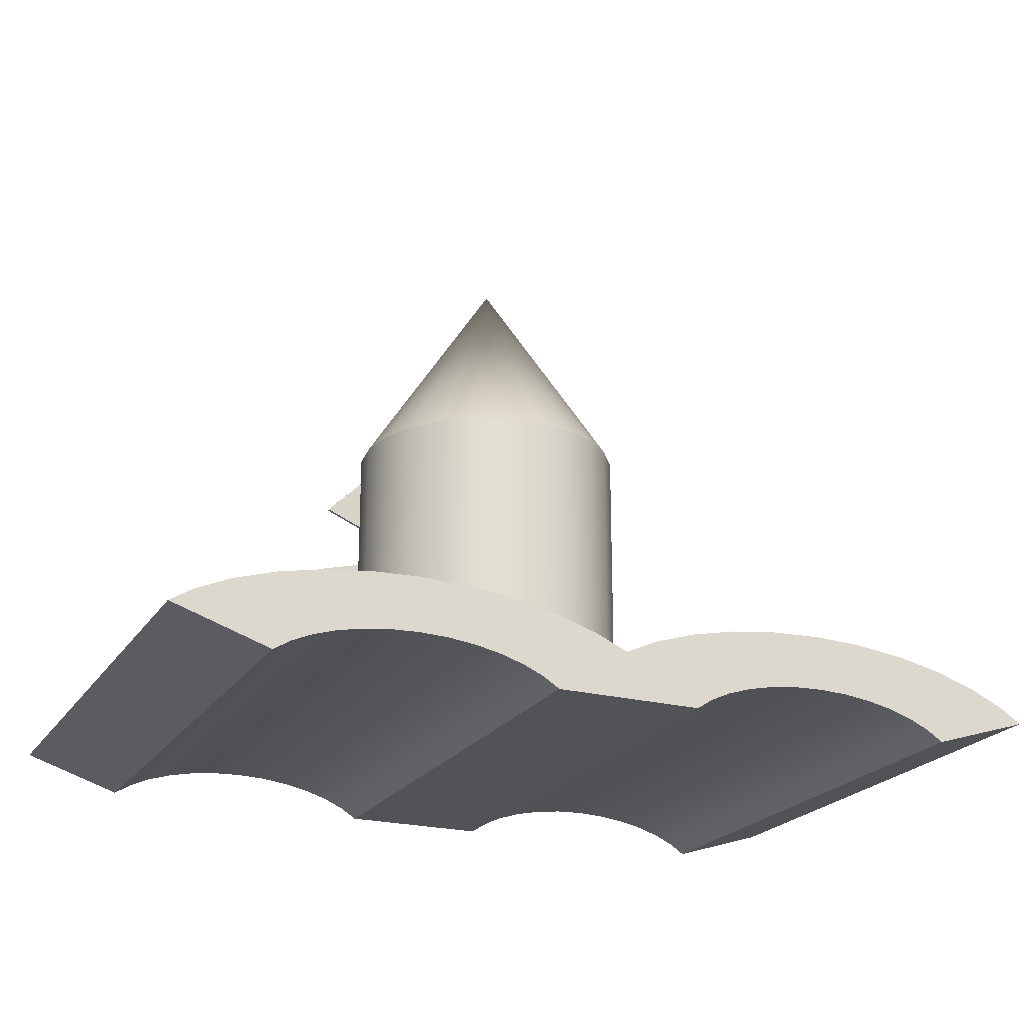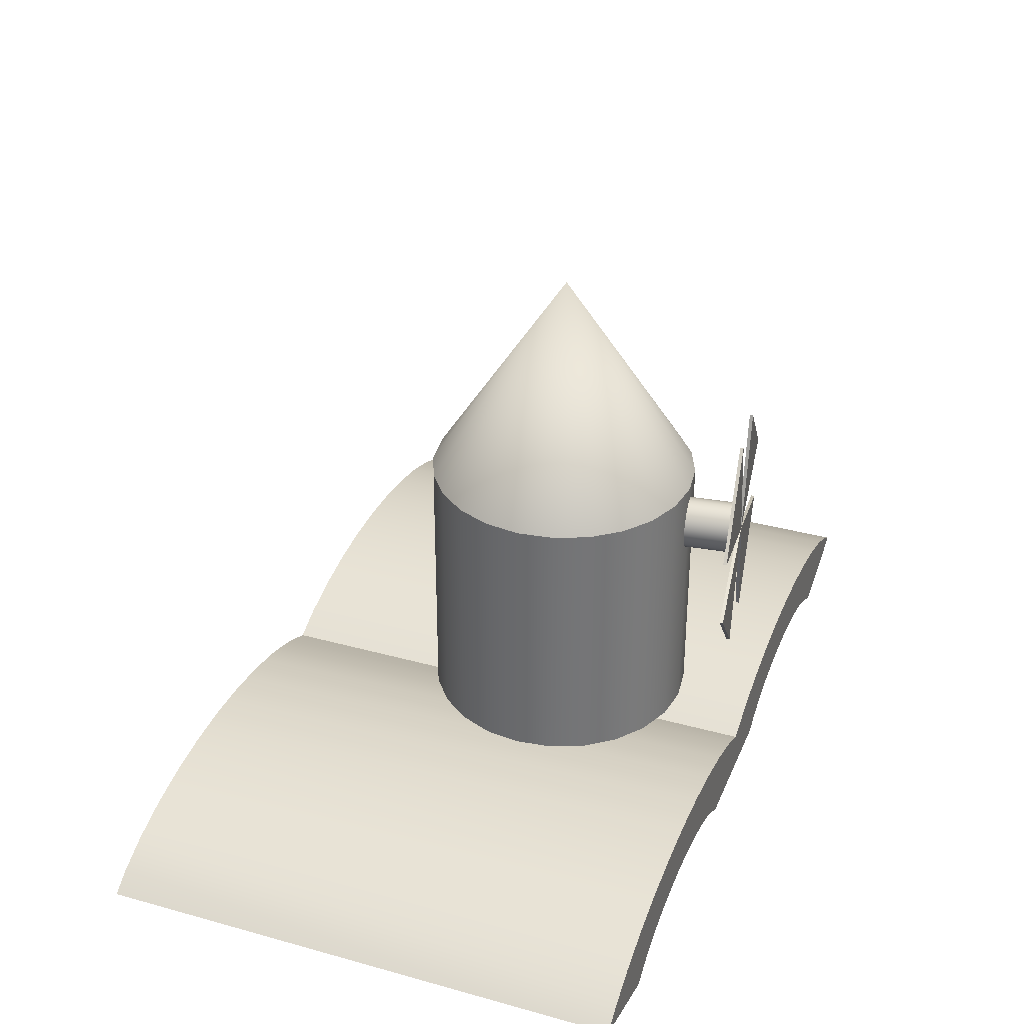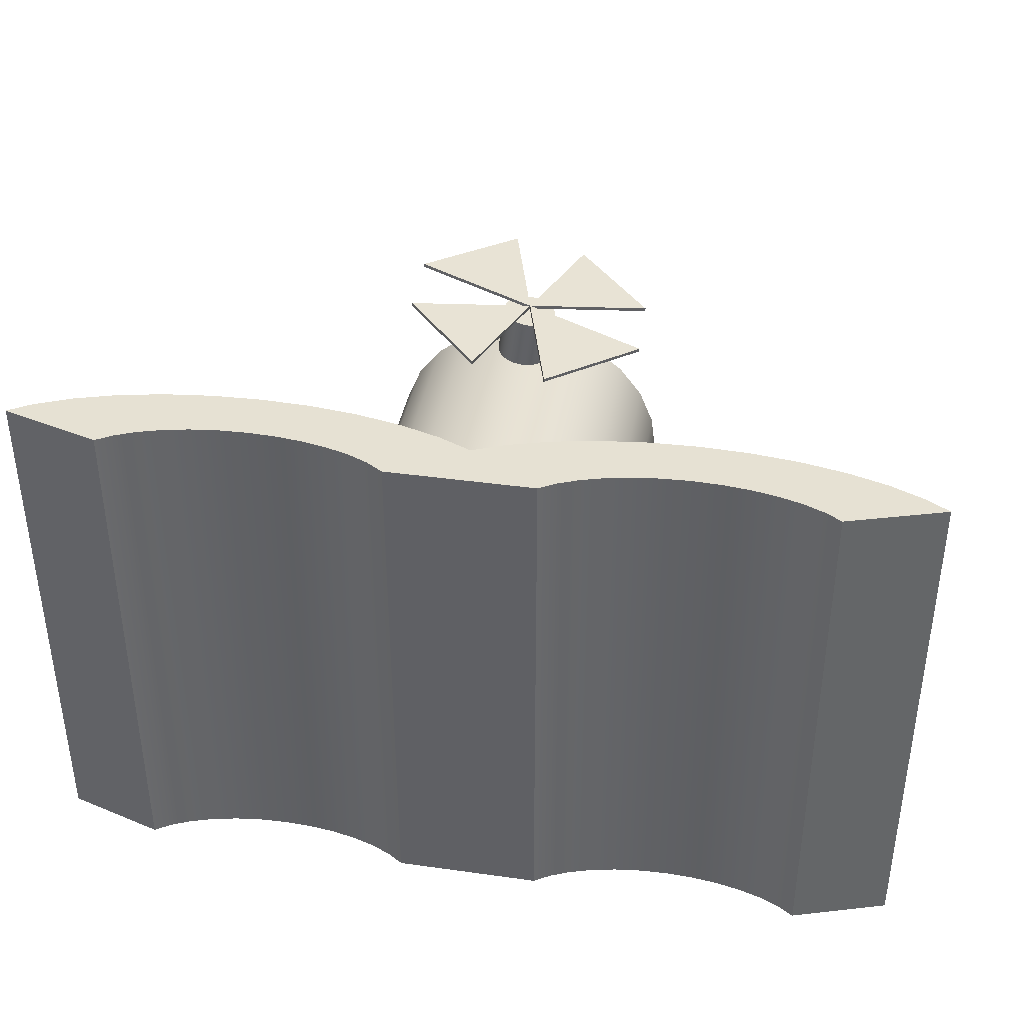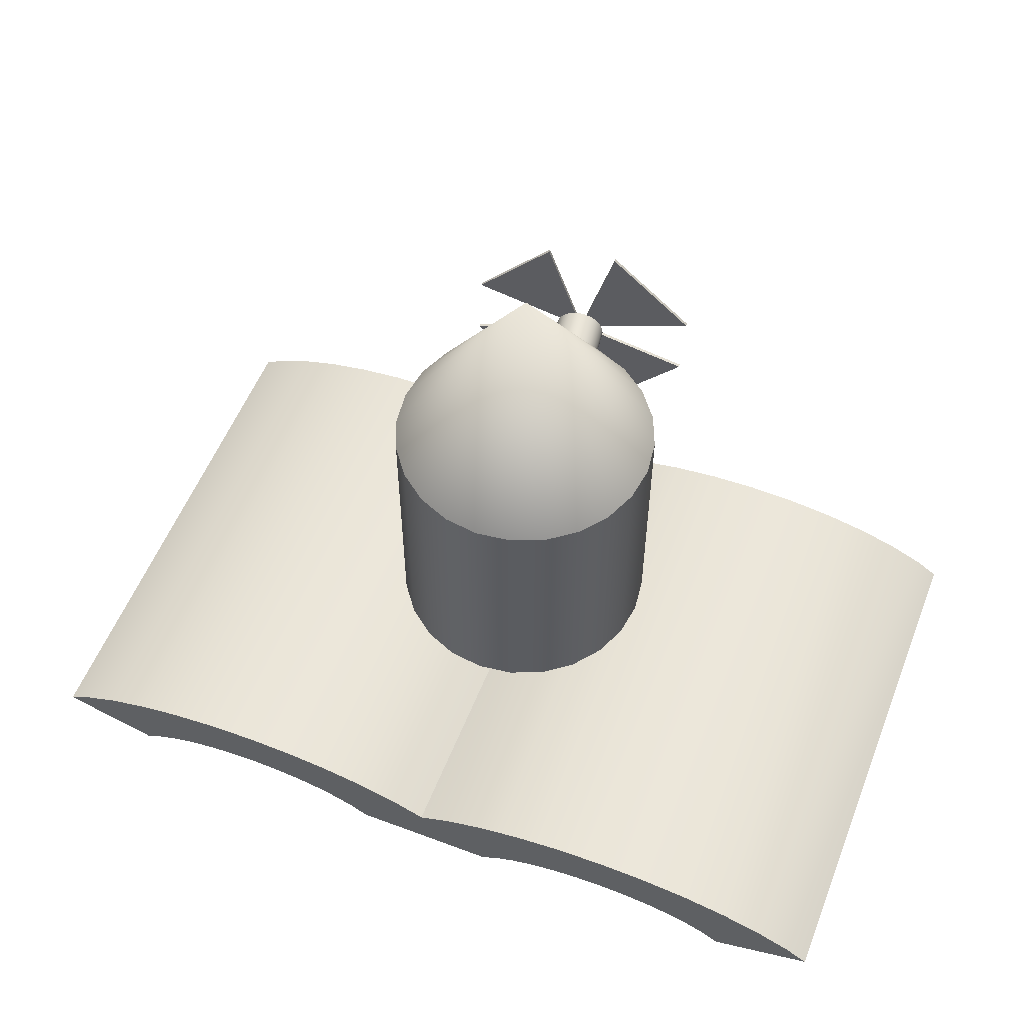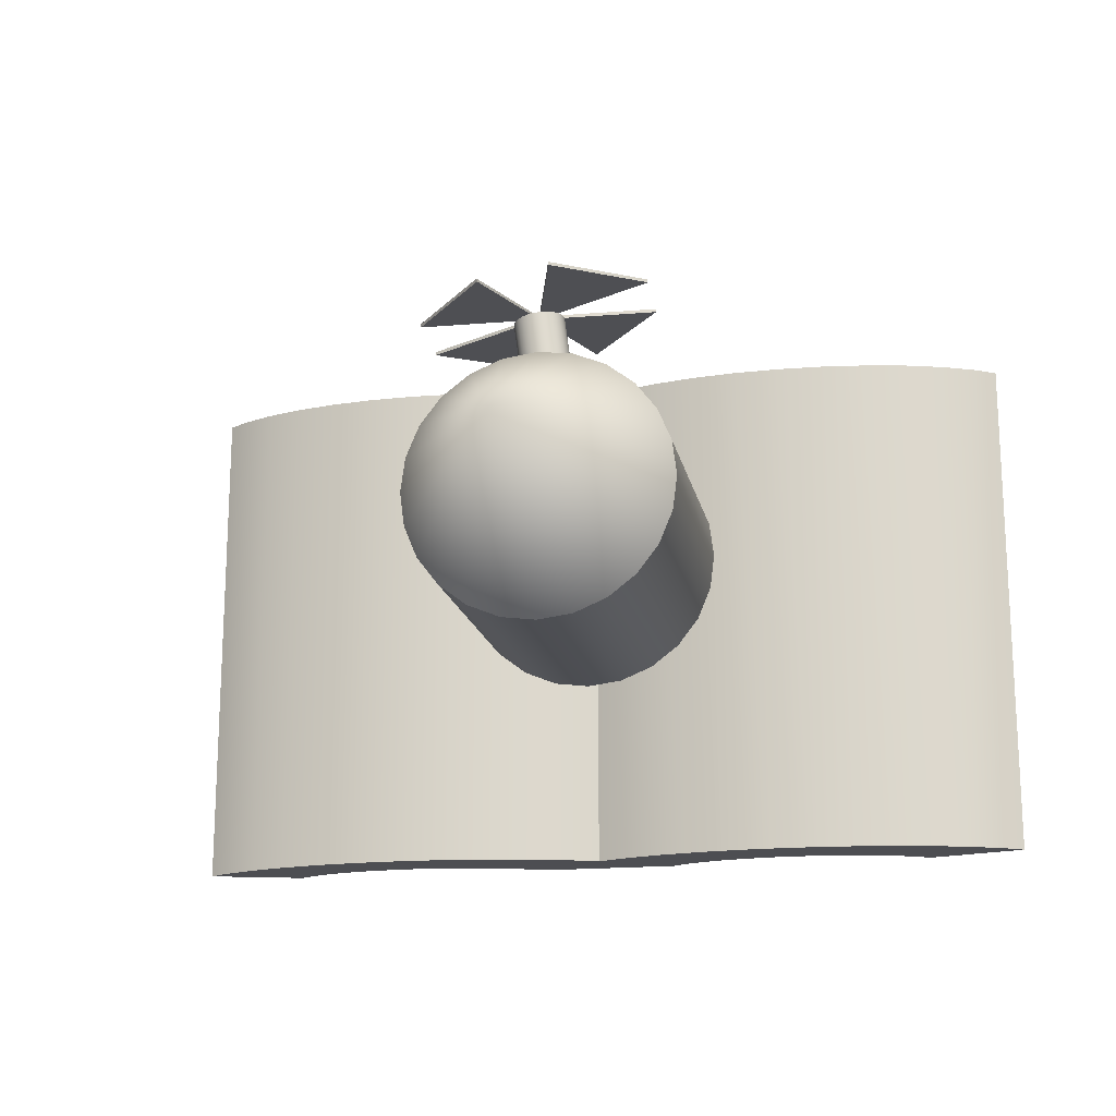
<metadata>
{"format":"obj","ext":"obj","renderer":"f3d","projection":"perspective","resolution":1024,"background":"white","views":[{"elev":-22.3,"azim":155.5,"up":"+Y"},{"elev":33.9,"azim":-69.4,"up":"+Y"},{"elev":38.8,"azim":10.0,"up":"+Z"},{"elev":55.7,"azim":-158.5,"up":"+Y"},{"elev":-17.1,"azim":-168.7,"up":"+Z"}]}
</metadata>
<code>
v 679.7 67.93 -792.2
v 632 89.67 -792.2
v 679.7 67.93 -3.61e-13
f 1 2 3
v 632 89.67 -1.805e-13
f 3 2 4
v 572.7 108.5 -792.2
f 2 5 4
v 572.7 108.5 -1.805e-13
f 4 5 6
v 539.8 115.5 -792.2
f 5 7 6
v 539.8 115.5 -1.805e-13
f 6 7 8
v 507 122.4 -792.2
f 7 9 8
v 507 122.4 -1.805e-13
f 8 9 10
v 471.9 126.7 -792.2
f 9 11 10
v 471.9 126.7 -1.805e-13
f 10 11 12
v 436.9 130.9 -792.2
f 11 13 12
v 436.9 130.9 -1.805e-13
f 12 13 14
v 400.8 132.4 -792.2
f 13 15 14
v 400.8 132.4 -1.805e-13
f 14 15 16
v 364.6 133.8 -792.2
f 15 17 16
v 364.6 133.8 -1.805e-13
f 16 17 18
v 328.4 132.4 -792.2
f 17 19 18
v 328.4 132.4 -1.805e-13
f 18 19 20
v 292.3 130.9 -792.2
f 19 21 20
v 292.3 130.9 -1.805e-13
f 20 21 22
v 257.3 126.7 -1.805e-13
f 21 23 22
v 257.3 126.7 -792.2
f 21 24 23
v 222.2 122.4 -792.2
f 24 25 23
v 222.2 122.4 -1.805e-13
f 23 25 26
v 189.4 115.5 -792.2
f 25 27 26
v 189.4 115.5 -1.805e-13
f 26 27 28
v 156.5 108.5 -792.2
f 27 29 28
v 156.5 108.5 -3.61e-13
f 28 29 30
v 97.23 89.67 -792.2
f 29 31 30
v 97.23 89.67 -3.61e-13
f 30 31 32
v 46.17 66.43 -3.61e-13
f 31 33 32
v 46.17 66.43 -792.2
f 31 34 33
v 13.78 45.31 -3.61e-13
f 34 35 33
v 13.78 45.31 -792.2
f 34 36 35
g Mesh2 Group1 Model
v 1194 106.9 1.59e-14
v 1129 120.2 -792.2
v 1129 120.2 1.59e-14
f 37 38 39
v 1194 106.9 -792.2
f 38 37 40
v 1252 88.77 1.043e-13
f 41 40 37
v 1252 88.77 -792.2
f 40 41 42
v 1303 66.43 1.833e-13
f 43 42 41
v 1303 66.43 -792.2
f 42 43 44
v 1336 45.99 1.833e-13
f 45 44 43
v 1336 45.99 -792.2
f 44 45 46
v 1194 -1.128e-14 1.833e-13
f 47 46 45
v 1194 -1.128e-14 -792.2
f 46 47 48
v 1170 14.95 -792.2
f 47 49 48
v 1170 14.95 1.833e-13
f 49 47 50
f 45 50 47
v 1141 27.84 1.359e-13
f 50 45 51
v 1107 38.28 8.855e-14
f 51 45 52
v 1070 45.96 8.855e-14
f 52 45 53
v 1030 50.66 3.801e-14
f 53 45 54
f 54 45 43
v 989.6 52.24 -1.252e-14
f 54 43 55
v 364.6 53.78 -1.578e-13
f 55 43 56
v 46.17 66.43 -2.052e-13
f 57 56 43
v 323.4 52.15 -1.578e-13
f 57 58 56
v 283.4 47.29 -1.578e-13
f 57 59 58
v 13.78 45.31 -2.052e-13
f 60 59 57
v 245.9 39.36 -2.052e-13
f 60 61 59
v 212.1 28.6 -2.052e-13
f 60 62 61
v 183 15.34 -2.052e-13
f 60 63 62
v 159.4 -1.128e-14 -2.052e-13
f 63 60 64
v 159.4 -1.128e-14 -792.2
f 60 65 64
v 13.78 45.31 -792.2
f 65 60 66
v 183 15.34 -792.2
f 66 67 65
v 212.1 28.6 -792.2
f 67 66 68
v 245.9 39.36 -792.2
f 68 66 69
v 283.4 47.29 -792.2
f 69 66 70
v 46.17 66.43 -792.2
f 70 66 71
v 323.4 52.15 -792.2
f 70 71 72
v 364.6 53.78 -792.2
f 72 71 73
f 73 71 44
v 679.7 67.93 -792.2
f 44 71 74
v 97.23 89.67 -792.2
f 75 74 71
v 632 89.67 -792.2
f 74 75 76
v 156.5 108.5 -792.2
f 76 75 77
v 572.7 108.5 -792.2
f 76 77 78
v 507 122.4 -792.2
f 78 77 79
v 222.2 122.4 -792.2
f 79 77 80
v 436.9 130.9 -792.2
f 79 80 81
v 292.3 130.9 -792.2
f 81 80 82
v 364.6 133.8 -792.2
f 81 82 83
f 44 74 42
v 727.1 88.77 -792.2
f 42 74 84
v 727.1 88.77 -4.042e-13
f 74 85 84
v 679.7 67.93 -2.589e-13
f 85 74 86
f 86 41 85
f 86 43 41
f 57 43 86
v 97.23 89.67 -2.052e-13
f 86 87 57
v 632 89.67 -3.463e-14
f 87 86 88
v 572.7 108.5 -3.463e-14
f 87 88 89
v 156.5 108.5 -2.052e-13
f 87 89 90
v 222.2 122.4 -1.231e-13
f 90 89 91
v 507 122.4 -1.231e-13
f 91 89 92
v 292.3 130.9 -1.231e-13
f 91 92 93
v 436.9 130.9 -1.231e-13
f 93 92 94
v 364.6 133.8 -1.231e-13
f 93 94 95
v 785.7 106.9 -3.189e-13
f 85 41 96
f 96 41 37
f 96 37 39
v 850.2 120.2 -3.189e-13
f 96 39 97
v 1060 128.3 -6.937e-14
f 97 39 98
v 1060 128.3 -792.2
f 39 99 98
f 99 39 38
v 918.9 128.3 -792.2
f 38 100 99
v 850.2 120.2 -792.2
f 38 101 100
f 40 101 38
v 785.7 106.9 -792.2
f 40 102 101
f 40 84 102
f 42 84 40
f 84 96 102
f 96 84 85
f 97 102 96
f 102 97 101
v 918.9 128.3 -2.368e-13
f 103 101 97
f 101 103 100
v 989.6 131.1 -1.546e-13
f 104 100 103
v 989.6 131.1 -792.2
f 100 104 105
f 98 105 104
f 105 98 99
f 99 100 105
f 103 98 104
f 97 98 103
v 989.6 52.24 -792.2
f 44 106 73
v 1030 50.66 -792.2
f 44 107 106
f 46 107 44
v 1070 45.96 -792.2
f 46 108 107
v 1107 38.28 -792.2
f 46 109 108
v 1141 27.84 -792.2
f 46 110 109
f 46 49 110
f 49 46 48
f 50 110 49
f 110 50 51
f 51 109 110
f 109 51 52
f 52 108 109
f 108 52 53
f 53 107 108
f 107 53 54
f 54 106 107
f 106 54 55
v 948.8 50.66 -792.2
f 55 111 106
v 948.8 50.66 -5.99e-14
f 111 55 112
v 405.9 52.15 -1.578e-13
f 113 112 55
v 445.8 47.29 -1.578e-13
f 114 112 113
v 909.2 45.96 -1.073e-13
f 114 115 112
v 483.3 39.36 -1.073e-13
f 116 115 114
v 872 38.28 -1.073e-13
f 116 117 115
v 517.1 28.6 -1.073e-13
f 118 117 116
v 838.2 27.84 -1.578e-13
f 118 119 117
v 546.3 15.34 -1.073e-13
f 120 119 118
v 808.9 14.95 -2.052e-13
f 120 121 119
v 569.8 -1.128e-14 -2.052e-13
f 122 121 120
v 784.9 -1.128e-14 -2.052e-13
f 121 122 123
v 784.9 -1.128e-14 -792.2
f 122 124 123
v 569.8 -1.128e-14 -792.2
f 124 122 125
v 546.3 15.34 -792.2
f 122 126 125
f 126 122 120
v 517.1 28.6 -792.2
f 120 127 126
f 127 120 118
v 483.3 39.36 -792.2
f 118 128 127
f 128 118 116
v 445.8 47.29 -792.2
f 116 129 128
f 129 116 114
v 405.9 52.15 -792.2
f 114 130 129
f 130 114 113
f 56 130 113
f 130 56 73
f 58 73 56
f 73 58 72
f 58 70 72
f 70 58 59
f 59 69 70
f 69 59 61
f 62 69 61
f 69 62 68
f 63 68 62
f 68 63 67
f 64 67 63
f 67 64 65
f 106 130 73
f 111 130 106
f 111 129 130
v 909.2 45.96 -792.2
f 131 129 111
f 131 128 129
v 872 38.28 -792.2
f 132 128 131
f 132 127 128
v 838.2 27.84 -792.2
f 133 127 132
f 133 126 127
v 808.9 14.95 -792.2
f 134 126 133
f 124 126 134
f 126 124 125
f 134 123 124
f 123 134 121
f 134 119 121
f 119 134 133
f 133 117 119
f 117 133 132
f 132 115 117
f 115 132 131
f 131 112 115
f 112 131 111
f 113 55 56
g Mesh3 Group3 Model
v 484.6 125.4 -364.9
v 484.6 125.4 -257.5
v 477.5 125.4 -311.2
f 135 136 137
v 505.3 125.4 -207.4
f 136 135 138
v 505.3 125.4 -415
f 138 135 139
v 505.3 532.5 -415
f 135 140 139
v 484.6 532.5 -364.9
f 140 135 141
f 137 141 135
v 477.5 532.5 -311.2
f 141 137 142
f 136 142 137
v 484.6 532.5 -257.5
f 142 136 143
f 138 143 136
v 505.3 532.5 -207.4
f 143 138 144
v 538.3 125.4 -164.5
f 145 144 138
v 538.3 532.5 -164.5
f 144 145 146
v 581.3 532.5 -131.5
f 145 147 146
v 581.3 125.4 -131.5
f 147 145 148
v 538.3 125.4 -458
f 145 149 148
f 145 139 149
f 138 139 145
v 538.3 532.5 -458
f 139 150 149
f 150 139 140
v 685.1 854.8 -311.2
f 150 140 151
f 140 141 151
f 141 142 151
f 142 143 151
f 151 143 144
f 151 144 146
f 151 146 147
v 631.4 532.5 -110.7
f 151 147 152
f 148 152 147
v 631.4 125.4 -110.7
f 152 148 153
v 581.3 125.4 -490.9
f 148 154 153
f 148 149 154
f 150 154 149
v 581.3 532.5 -490.9
f 154 150 155
f 151 155 150
v 631.4 532.5 -511.7
f 151 156 155
v 685.1 532.5 -518.7
f 151 157 156
v 738.8 532.5 -511.7
f 151 158 157
v 788.8 532.5 -490.9
f 151 159 158
v 831.8 532.5 -458
f 151 160 159
v 864.8 532.5 -415
f 160 151 161
v 885.5 532.5 -364.9
f 161 151 162
v 892.6 532.5 -311.2
f 162 151 163
v 885.5 532.5 -257.5
f 151 164 163
v 864.8 532.5 -207.4
f 151 165 164
v 831.8 532.5 -164.5
f 151 166 165
v 788.8 532.5 -131.5
f 151 167 166
v 738.8 532.5 -110.7
f 151 168 167
v 685.1 532.5 -103.7
f 151 169 168
f 151 152 169
f 153 169 152
v 685.1 125.4 -103.7
f 169 153 170
v 631.4 125.4 -511.7
f 153 171 170
f 153 154 171
f 155 171 154
f 171 155 156
v 685.1 125.4 -518.7
f 156 172 171
f 172 156 157
v 738.8 125.4 -511.7
f 157 173 172
f 173 157 158
v 788.8 125.4 -490.9
f 158 174 173
f 174 158 159
v 831.8 125.4 -458
f 159 175 174
f 175 159 160
f 161 175 160
v 864.8 125.4 -415
f 175 161 176
f 162 176 161
v 885.5 125.4 -364.9
f 176 162 177
f 163 177 162
v 892.6 125.4 -311.2
f 177 163 178
f 164 178 163
v 885.5 125.4 -257.5
f 178 164 179
f 165 179 164
v 864.8 125.4 -207.4
f 179 165 180
f 166 180 165
v 831.8 125.4 -164.5
f 180 166 181
v 788.8 125.4 -131.5
f 166 182 181
f 182 166 167
v 738.8 125.4 -110.7
f 167 183 182
f 183 167 168
f 168 170 183
f 170 168 169
f 170 173 183
f 170 172 173
f 170 171 172
f 183 173 182
f 182 173 174
f 182 174 181
f 181 174 175
f 181 175 180
f 180 175 176
f 180 176 177
f 180 177 179
f 179 177 178
g Mesh4 Group4 Model
v 651.3 451.7 -99.23
v 667.2 443.6 -26.68
v 661 451.7 -25.86
f 184 185 186
v 657.5 443.6 -100
f 185 184 187
v 712.6 443.6 -107.3
f 188 187 184
v 704.6 437.4 -106.2
f 189 187 188
v 665.6 437.4 -101.1
f 189 190 187
v 695.2 433.4 -105
f 191 190 189
v 675 433.4 -102.3
f 191 192 190
v 685.1 432.1 -103.7
f 192 191 193
v 694.7 432.1 -30.3
f 191 194 193
v 704.8 433.4 -31.63
f 194 191 195
f 189 195 191
v 714.2 437.4 -32.87
f 195 189 196
f 188 196 189
v 722.3 443.6 -33.93
f 196 188 197
v 728.5 451.7 -34.75
f 188 198 197
v 718.8 451.7 -108.1
f 198 188 199
f 188 184 199
v 647.4 461.2 -98.72
f 199 184 200
f 186 200 184
v 657.1 461.2 -25.35
f 200 186 201
v 732.4 461.2 -35.26
f 186 202 201
f 186 198 202
f 185 198 186
f 185 197 198
v 675.3 437.4 -27.74
f 203 197 185
f 203 196 197
v 684.7 433.4 -28.98
f 204 196 203
f 204 195 196
f 195 204 194
f 204 193 194
f 193 204 192
f 203 192 204
f 192 203 190
f 185 190 203
f 190 185 187
f 199 202 198
v 722.7 461.2 -108.6
f 202 199 205
f 199 200 205
v 646.1 471.4 -98.54
f 205 200 206
f 201 206 200
v 655.8 471.4 -25.17
f 206 201 207
f 201 202 207
v 733.7 471.4 -35.44
f 207 202 208
f 205 208 202
v 724.1 471.4 -108.8
f 208 205 209
f 205 206 209
v 647.4 481.6 -98.72
f 209 206 210
v 657.1 481.6 -25.35
f 206 211 210
f 211 206 207
v 732.4 481.6 -35.26
f 207 212 211
f 207 208 212
v 722.7 481.6 -108.6
f 208 213 212
f 213 208 209
f 209 210 213
v 651.3 491.1 -99.23
f 213 210 214
v 661 491.1 -25.86
f 210 215 214
f 215 210 211
f 211 212 215
v 728.5 491.1 -34.75
f 215 212 216
v 718.8 491.1 -108.1
f 212 217 216
f 217 212 213
f 213 214 217
v 657.5 499.2 -100
f 217 214 218
v 667.2 499.2 -26.68
f 214 219 218
f 219 214 215
v 722.3 499.2 -33.93
f 215 220 219
f 215 216 220
v 712.6 499.2 -107.3
f 216 221 220
f 221 216 217
f 217 218 221
v 665.6 505.4 -101.1
f 221 218 222
f 219 222 218
v 675.3 505.4 -27.74
f 222 219 223
v 714.2 505.4 -32.87
f 219 224 223
f 219 220 224
f 221 224 220
v 704.6 505.4 -106.2
f 224 221 225
f 221 222 225
v 675 509.4 -102.3
f 225 222 226
f 223 226 222
v 684.7 509.4 -28.98
f 226 223 227
v 704.8 509.4 -31.63
f 223 228 227
f 223 224 228
f 225 228 224
v 695.2 509.4 -105
f 228 225 229
f 225 226 229
v 685.1 510.7 -103.7
f 229 226 230
f 227 230 226
v 694.7 510.7 -30.3
f 230 227 231
f 227 228 231
f 229 231 228
f 231 229 230
g Mesh5 Group5 Model
v 694.7 471.4 -25.3
v 637.4 298.1 -17.76
v 522.9 413.6 -2.678
f 232 233 234
v 695.4 471.4 -20.35
f 235 233 232
v 638.1 298.1 -12.81
f 233 235 236
v 523.5 413.6 2.279
f 235 237 236
f 232 237 235
f 237 232 234
f 233 237 234
f 237 233 236
v 518.8 524.4 2.907
f 238 232 235
v 518.1 524.4 -2.05
f 232 238 239
v 643.8 651.2 -18.6
f 238 240 239
v 644.4 651.2 -13.64
f 240 238 241
f 241 238 235
f 235 240 241
f 240 235 232
v 752.7 644.8 -27.89
f 242 232 235
v 752 644.8 -32.85
f 232 242 243
v 866.6 529.2 -47.93
f 242 244 243
v 867.3 529.2 -42.97
f 244 242 245
f 242 235 245
f 235 244 245
f 244 235 232
v 871.4 418.4 -48.56
f 235 246 232
v 872 418.4 -43.6
f 246 235 247
v 746.3 291.6 -27.05
f 235 248 247
f 232 248 235
v 745.7 291.6 -32.01
f 248 232 249
f 232 246 249
f 246 248 249
f 248 246 247
f 243 244 232
f 240 232 239

</code>
